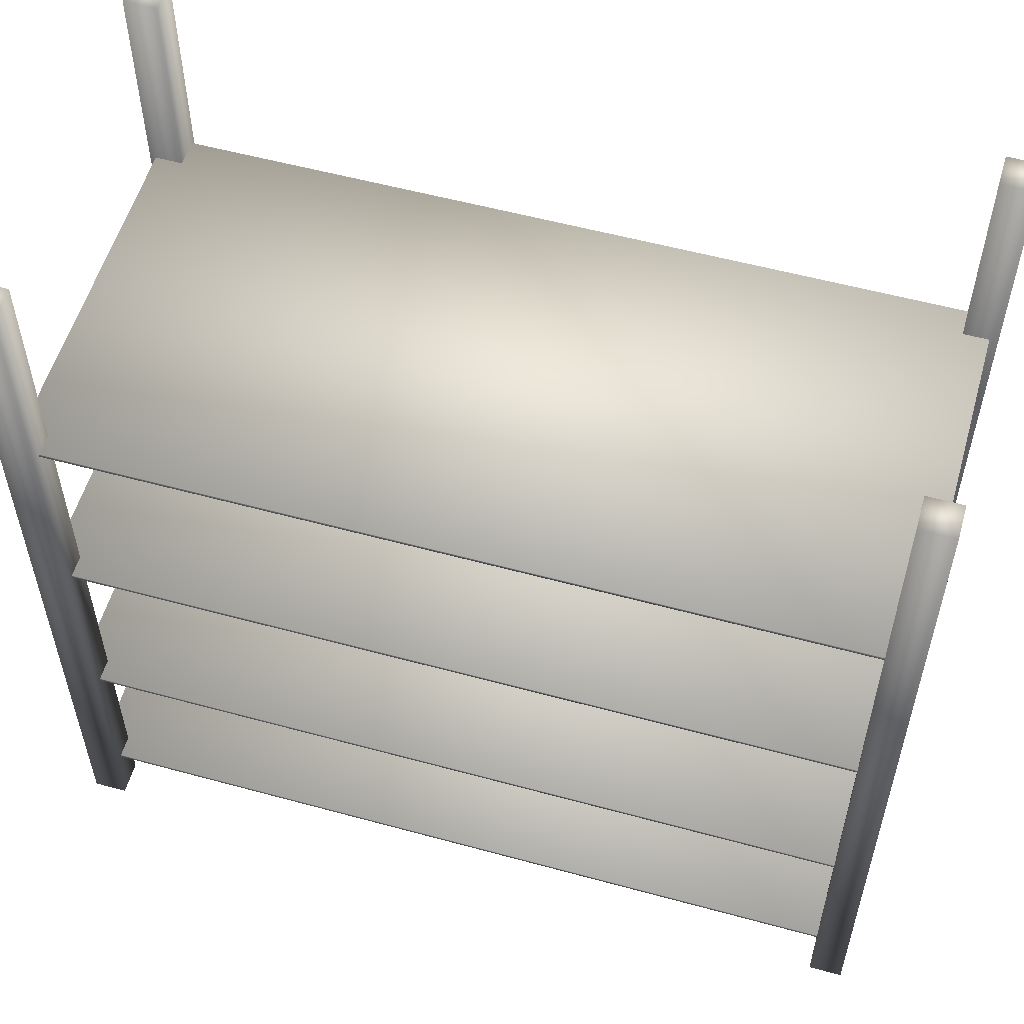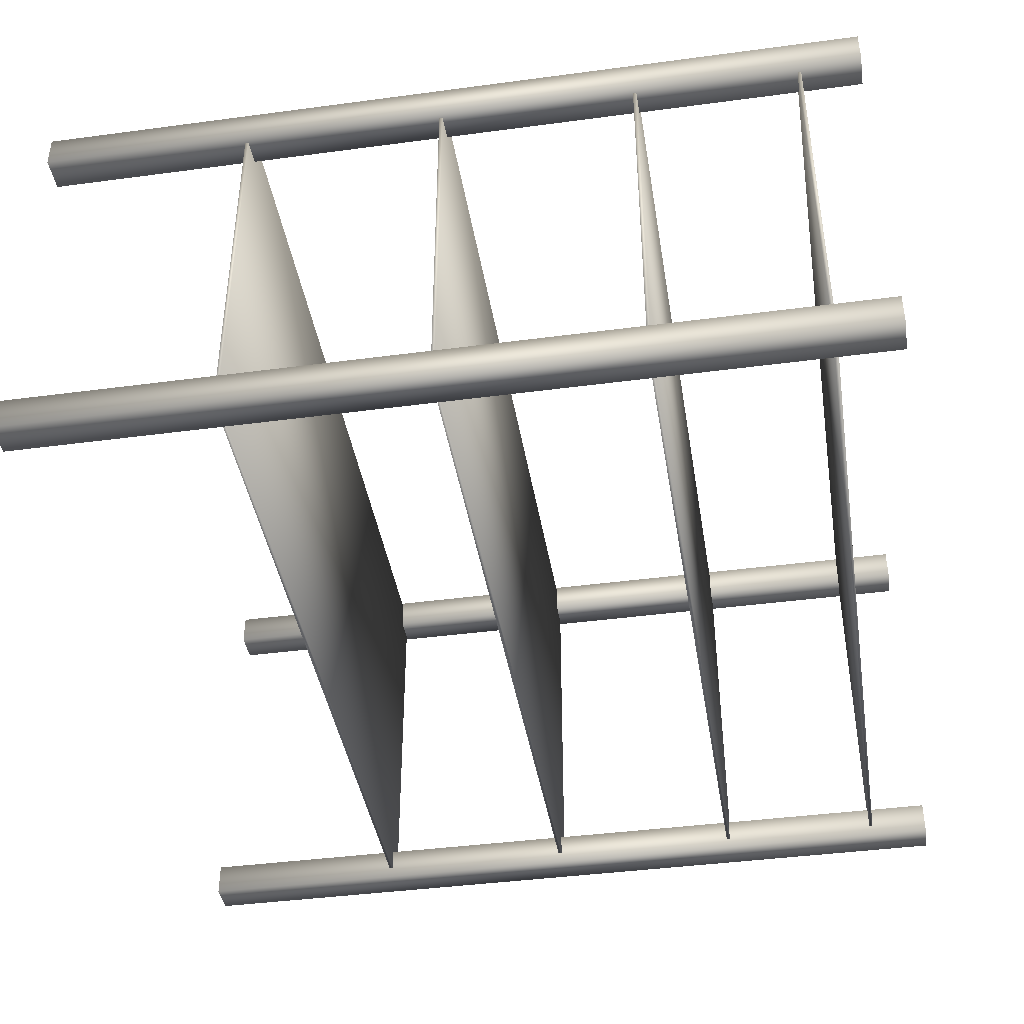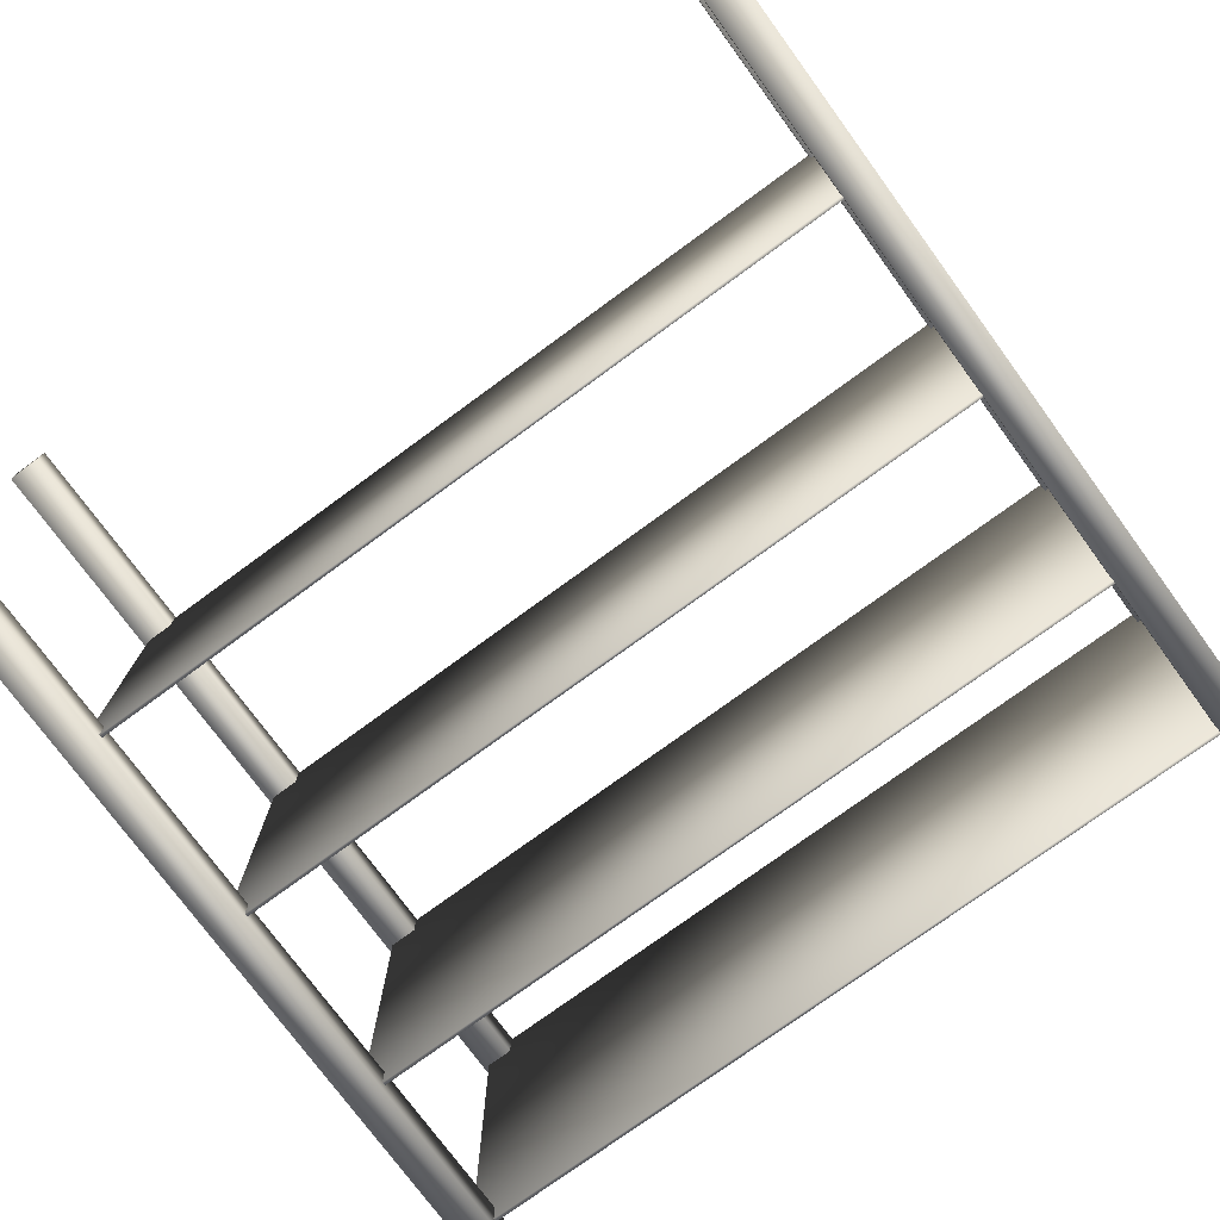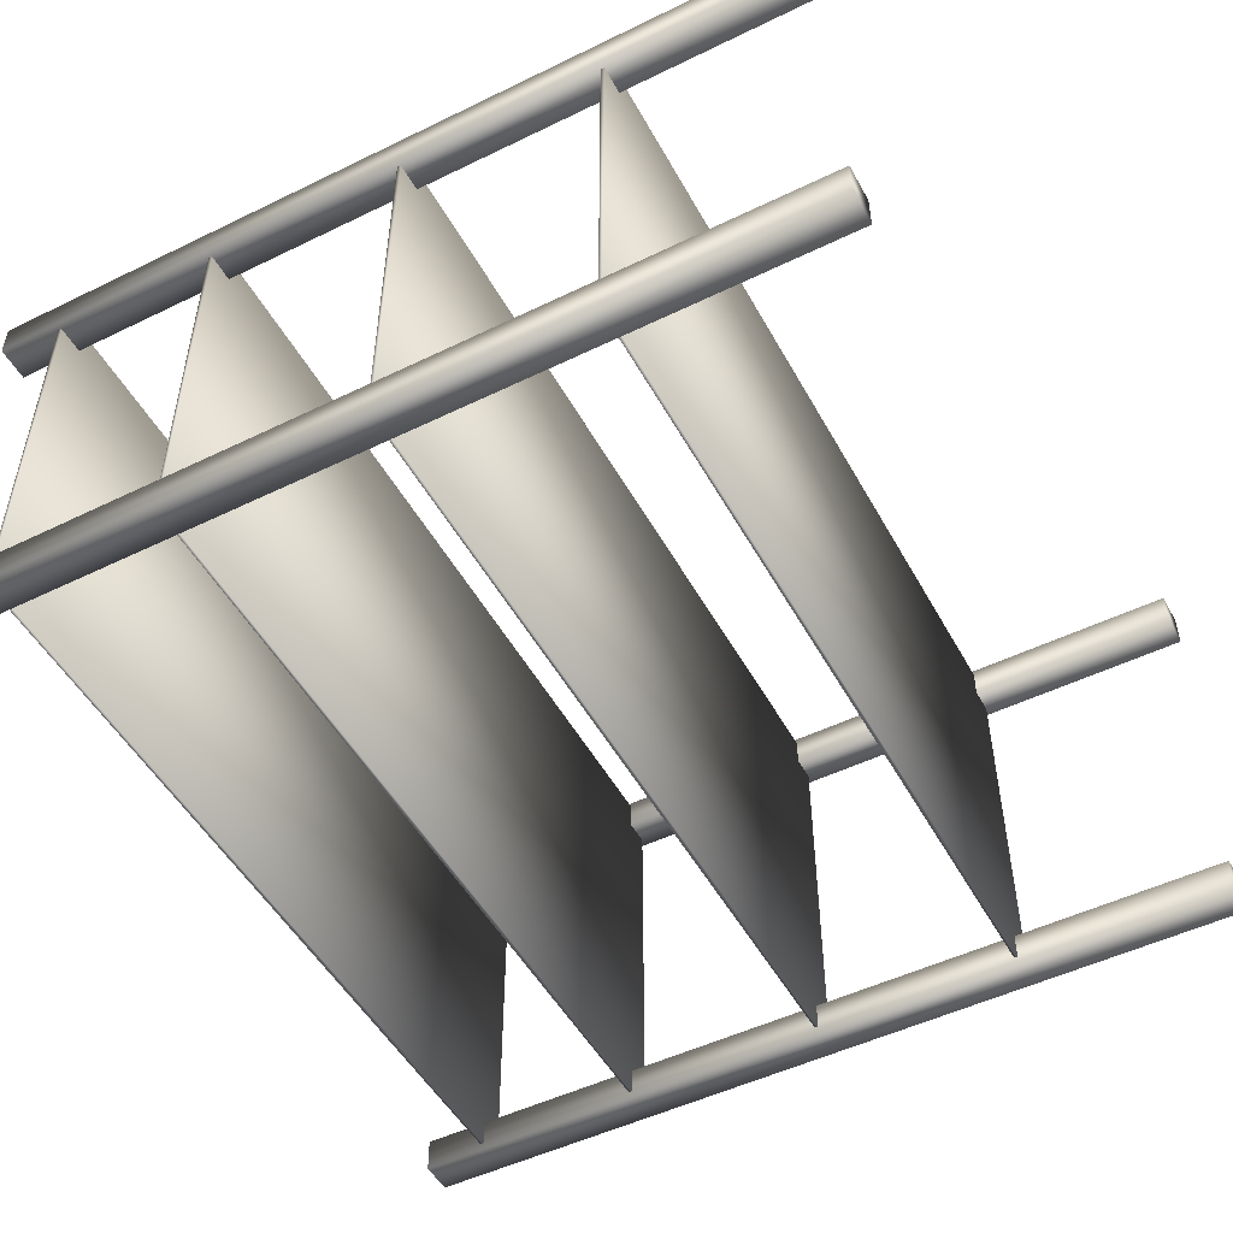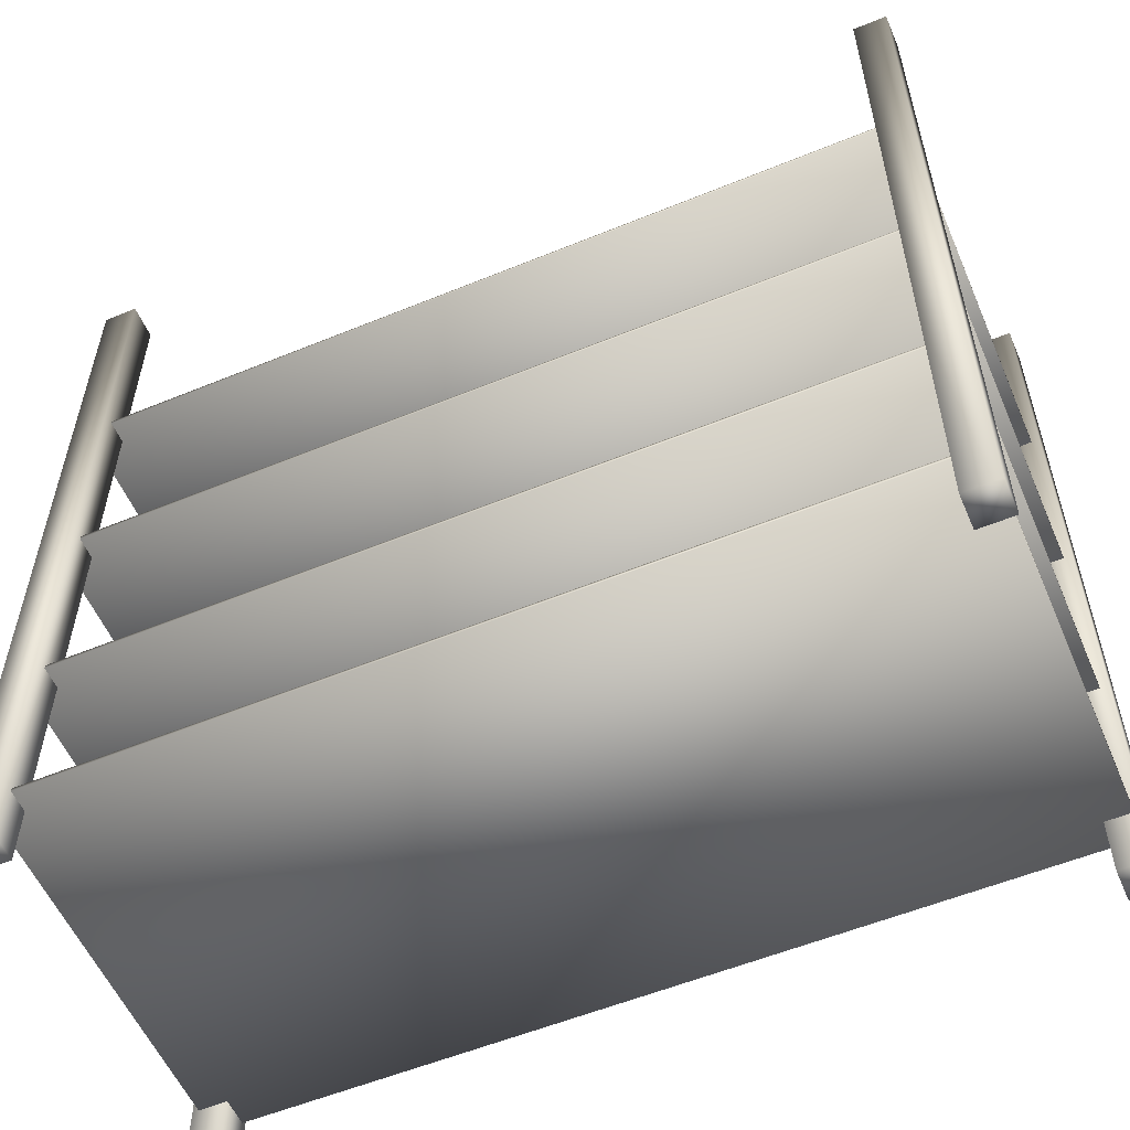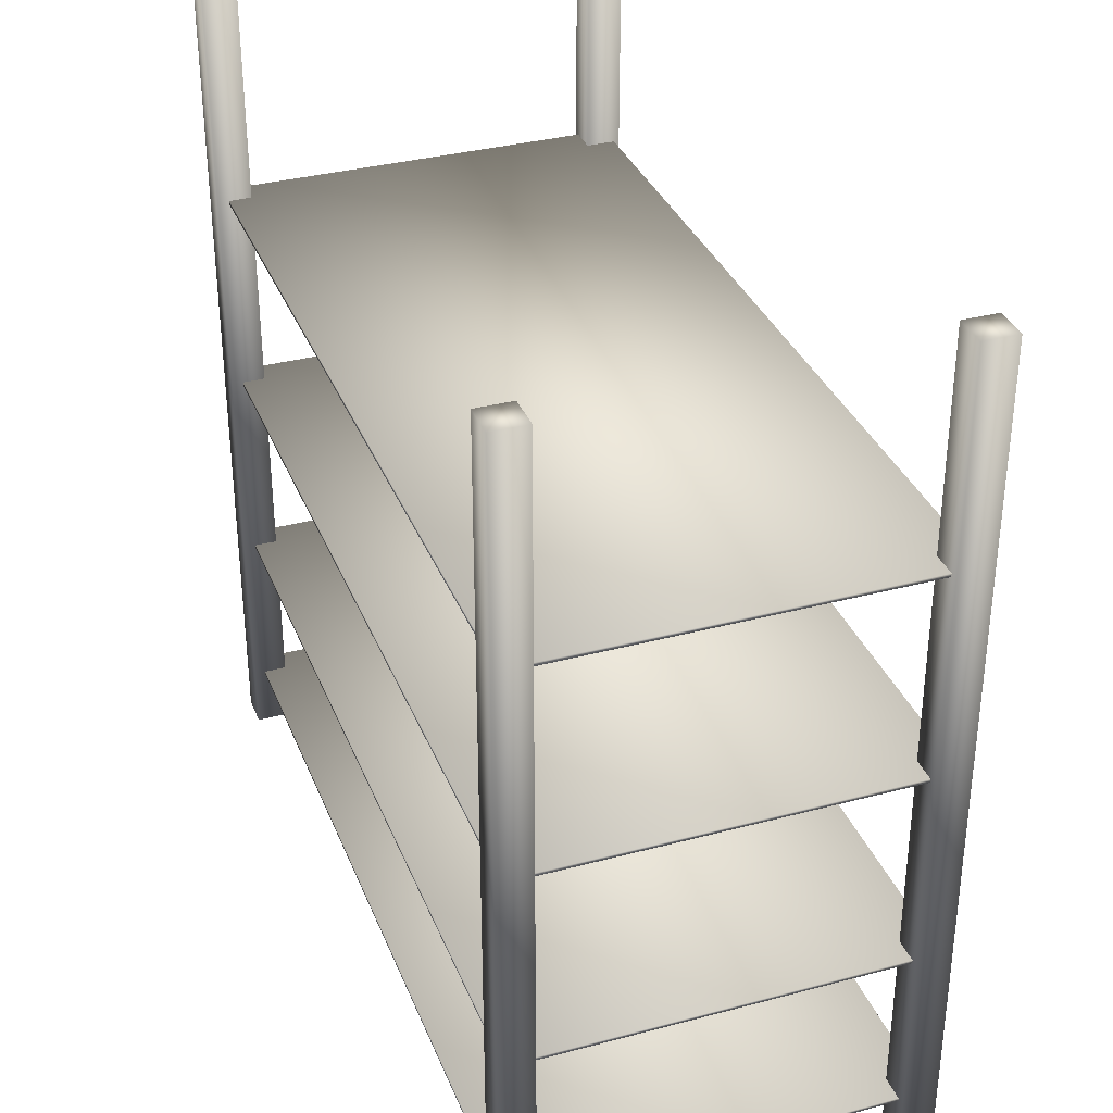
<metadata>
{"format":"obj","ext":"obj","renderer":"f3d","projection":"perspective","resolution":1024,"background":"white","views":[{"elev":55.7,"azim":-164.0,"up":"+Y"},{"elev":-41.3,"azim":-80.8,"up":"+Z"},{"elev":-75.7,"azim":-143.8,"up":"+Z"},{"elev":-50.3,"azim":118.1,"up":"+Z"},{"elev":-56.3,"azim":-156.8,"up":"+Y"},{"elev":34.2,"azim":-109.8,"up":"+Y"}]}
</metadata>
<code>
v  46.52 0 20.1
v  46.52 0 16.1
v  50.52 0 16.1
v  50.52 0 20.1
v  46.52 100 20.1
v  50.52 100 20.1
v  50.52 100 16.1
v  46.52 100 16.1
o Box002
g Box002
f 1 2 3 4
f 5 6 7 8
f 1 4 6 5
f 4 3 7 6
f 3 2 8 7
f 2 1 5 8
v  46.73 0 -25.24
v  46.73 0 -29.24
v  50.73 0 -29.24
v  50.73 0 -25.24
v  46.73 100 -25.24
v  50.73 100 -25.24
v  50.73 100 -29.24
v  46.73 100 -29.24
o Box003
g Box003
f 9 10 11 12
f 13 14 15 16
f 9 12 14 13
f 12 11 15 14
f 11 10 16 15
f 10 9 13 16
v  -50.48 0 20.1
v  -50.48 0 16.1
v  -46.48 0 16.1
v  -46.48 0 20.1
v  -50.48 100 20.1
v  -46.48 100 20.1
v  -46.48 100 16.1
v  -50.48 100 16.1
o Box004
g Box004
f 17 18 19 20
f 21 22 23 24
f 17 20 22 21
f 20 19 23 22
f 19 18 24 23
f 18 17 21 24
v  -50.27 0 -24.82
v  -50.27 0 -28.82
v  -46.27 0 -28.82
v  -46.27 0 -24.82
v  -50.27 100 -24.82
v  -46.27 100 -24.82
v  -46.27 100 -28.82
v  -50.27 100 -28.82
o Box005
g Box005
f 25 26 27 28
f 29 30 31 32
f 25 28 30 29
f 28 27 31 30
f 27 26 32 31
f 26 25 29 32
v  -49.49 7.126 19.46
v  -49.49 7.126 -27.89
v  49.82 7.126 -27.89
v  49.82 7.126 19.46
v  -49.49 7.545 19.46
v  49.82 7.545 19.46
v  49.82 7.545 -27.89
v  -49.49 7.545 -27.89
o Box006
g Box006
f 33 34 35 36
f 37 38 39 40
f 33 36 38 37
f 36 35 39 38
f 35 34 40 39
f 34 33 37 40
v  -49.49 26.84 19.46
v  -49.49 26.84 -27.89
v  49.82 26.84 -27.89
v  49.82 26.84 19.46
v  -49.49 27.26 19.46
v  49.82 27.26 19.46
v  49.82 27.26 -27.89
v  -49.49 27.26 -27.89
o Box007
g Box007
f 41 42 43 44
f 45 46 47 48
f 41 44 46 45
f 44 43 47 46
f 43 42 48 47
f 42 41 45 48
v  -49.49 50.49 19.46
v  -49.49 50.49 -27.89
v  49.82 50.49 -27.89
v  49.82 50.49 19.46
v  -49.49 50.91 19.46
v  49.82 50.91 19.46
v  49.82 50.91 -27.89
v  -49.49 50.91 -27.89
o Box008
g Box008
f 49 50 51 52
f 53 54 55 56
f 49 52 54 53
f 52 51 55 54
f 51 50 56 55
f 50 49 53 56
v  -49.49 74.68 19.46
v  -49.49 74.68 -27.89
v  49.82 74.68 -27.89
v  49.82 74.68 19.46
v  -49.49 75.1 19.46
v  49.82 75.1 19.46
v  49.82 75.1 -27.89
v  -49.49 75.1 -27.89
o Box009
g Box009
f 57 58 59 60
f 61 62 63 64
f 57 60 62 61
f 60 59 63 62
f 59 58 64 63
f 58 57 61 64

</code>
